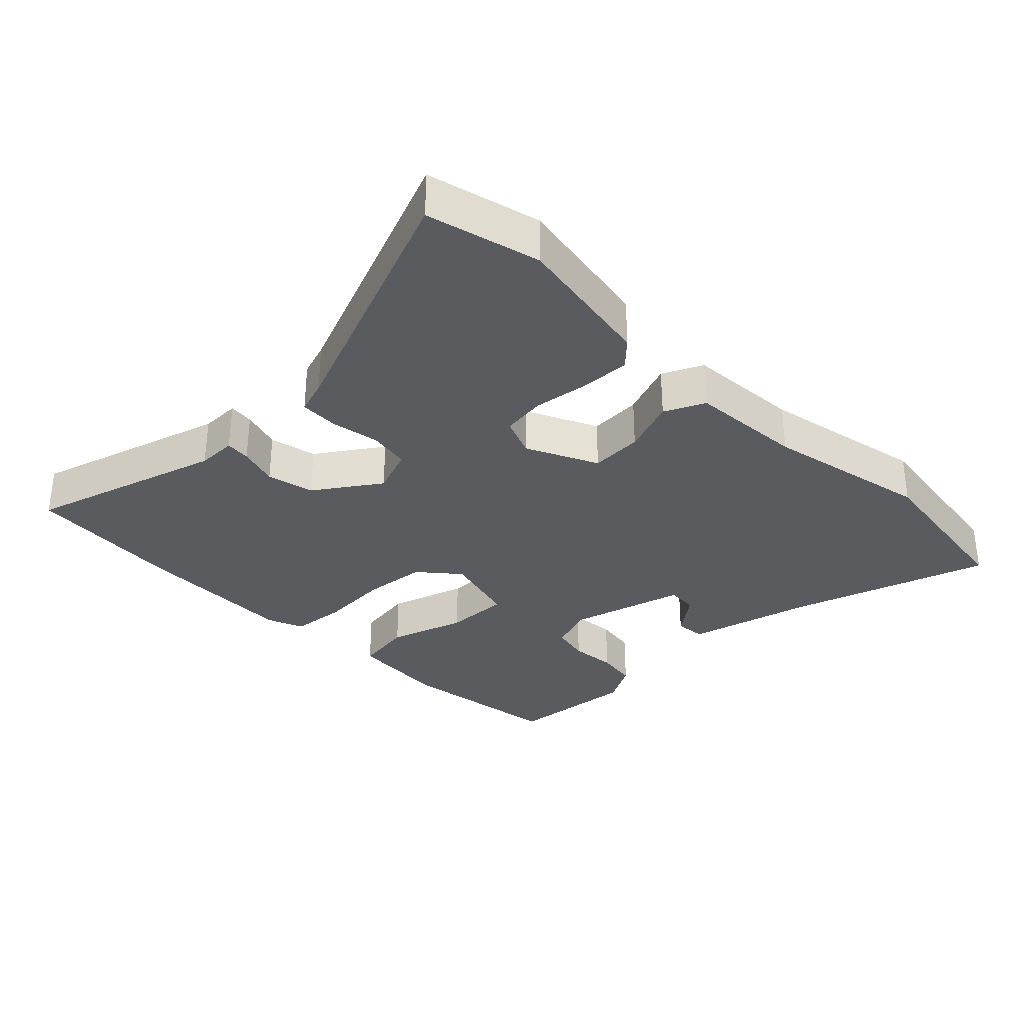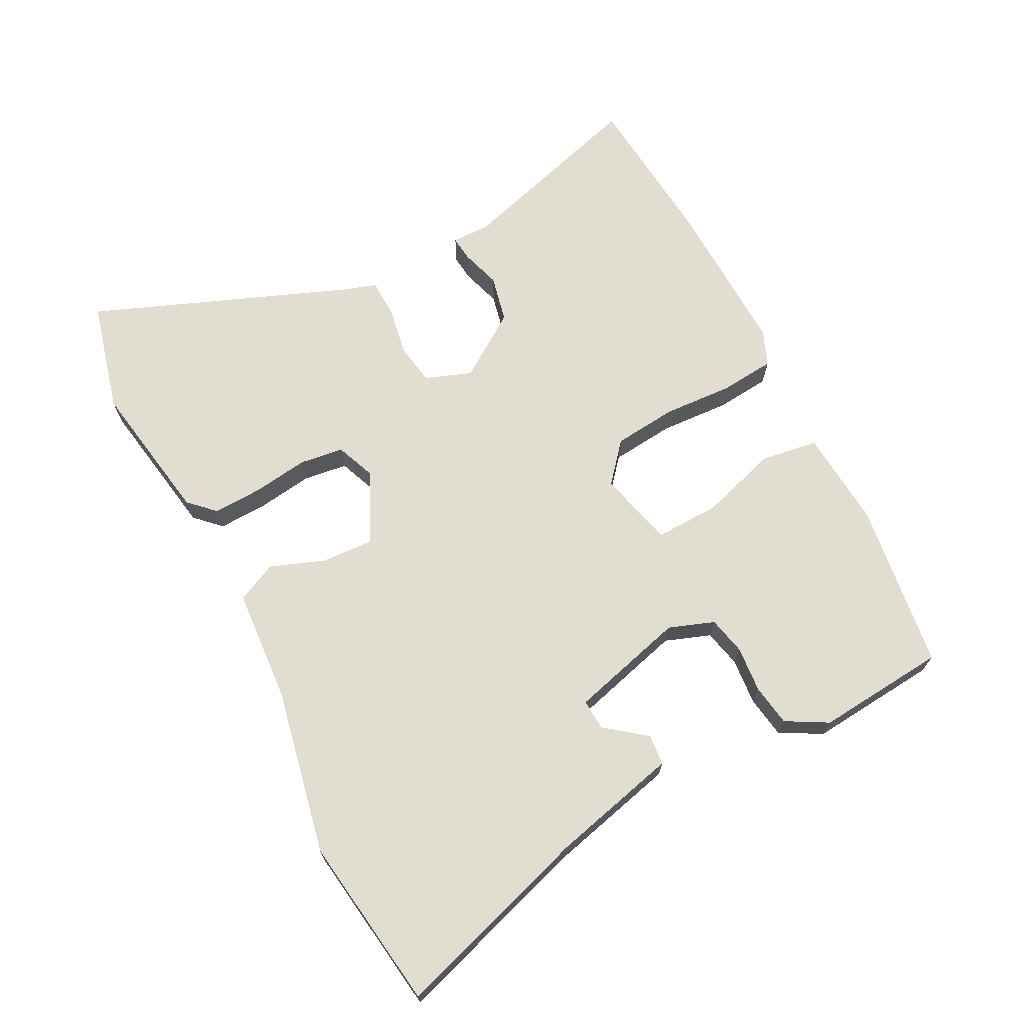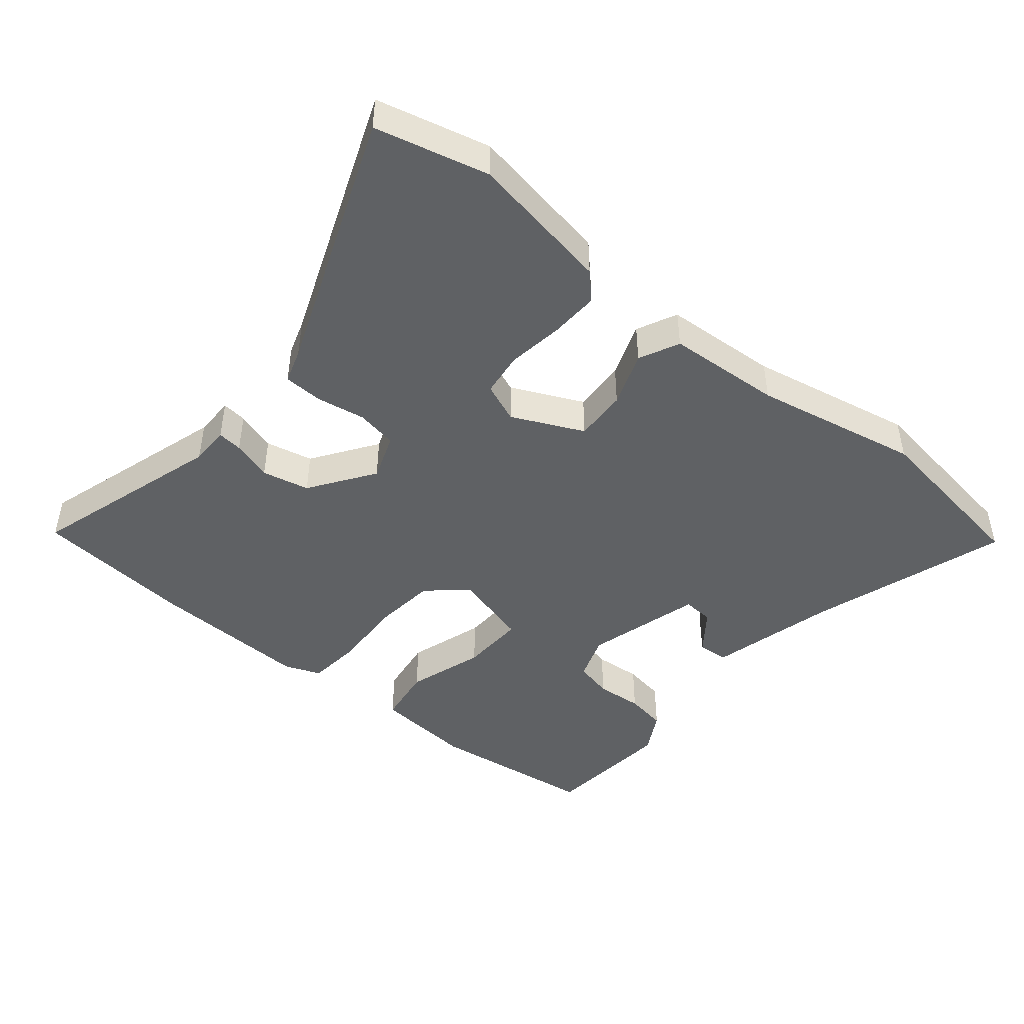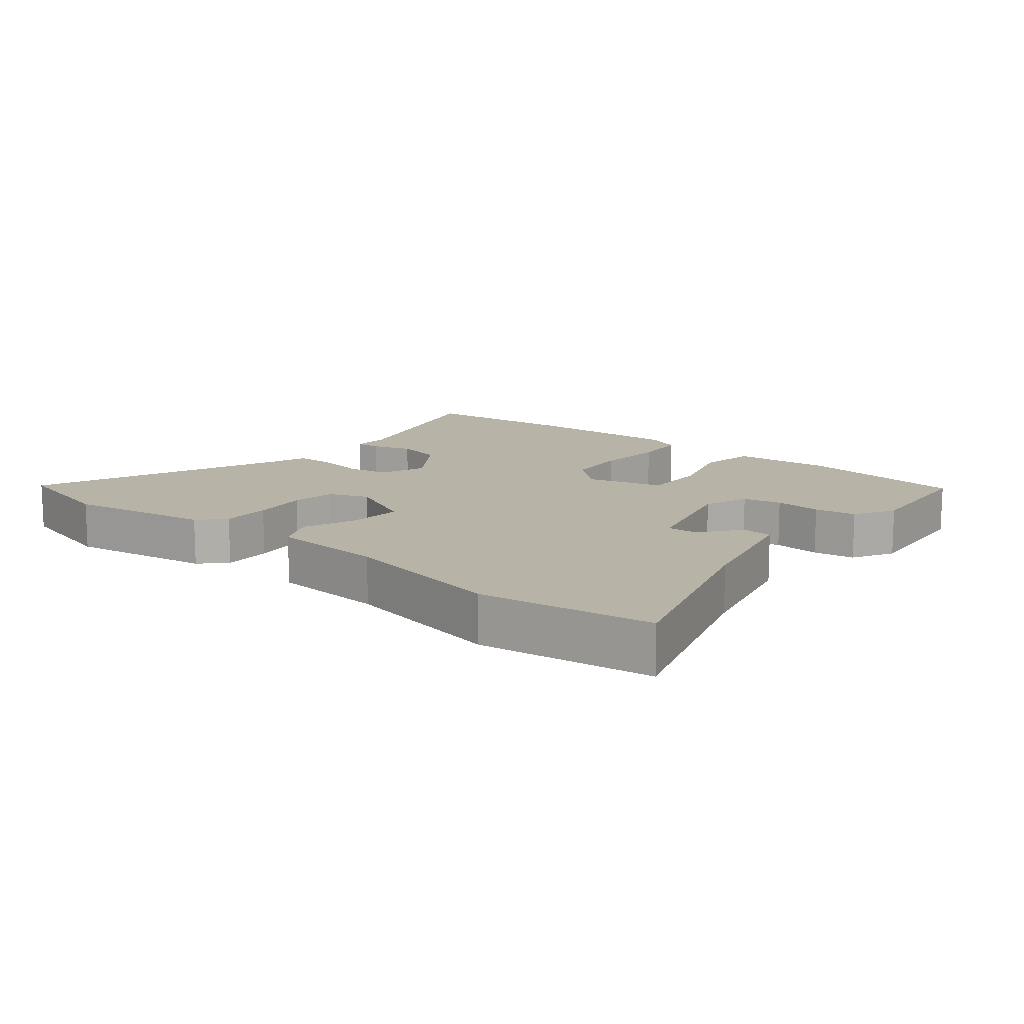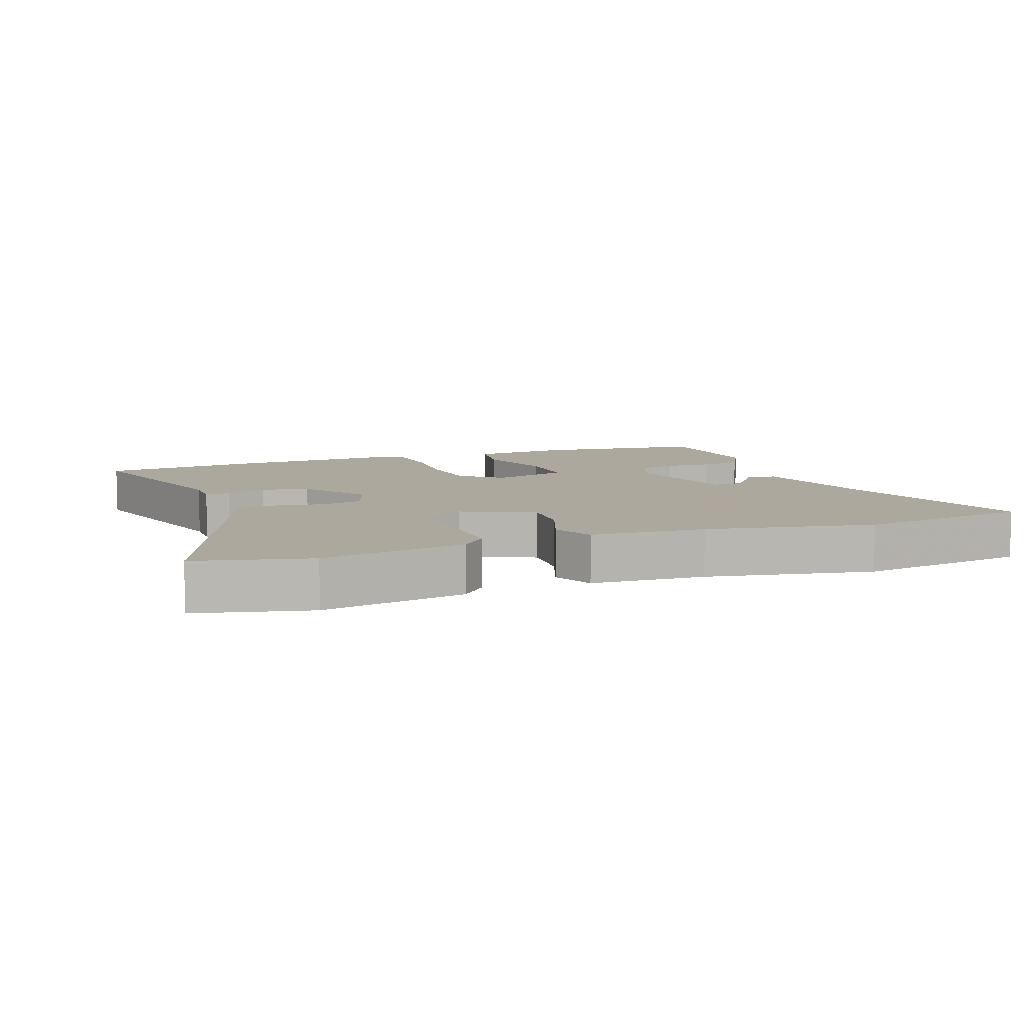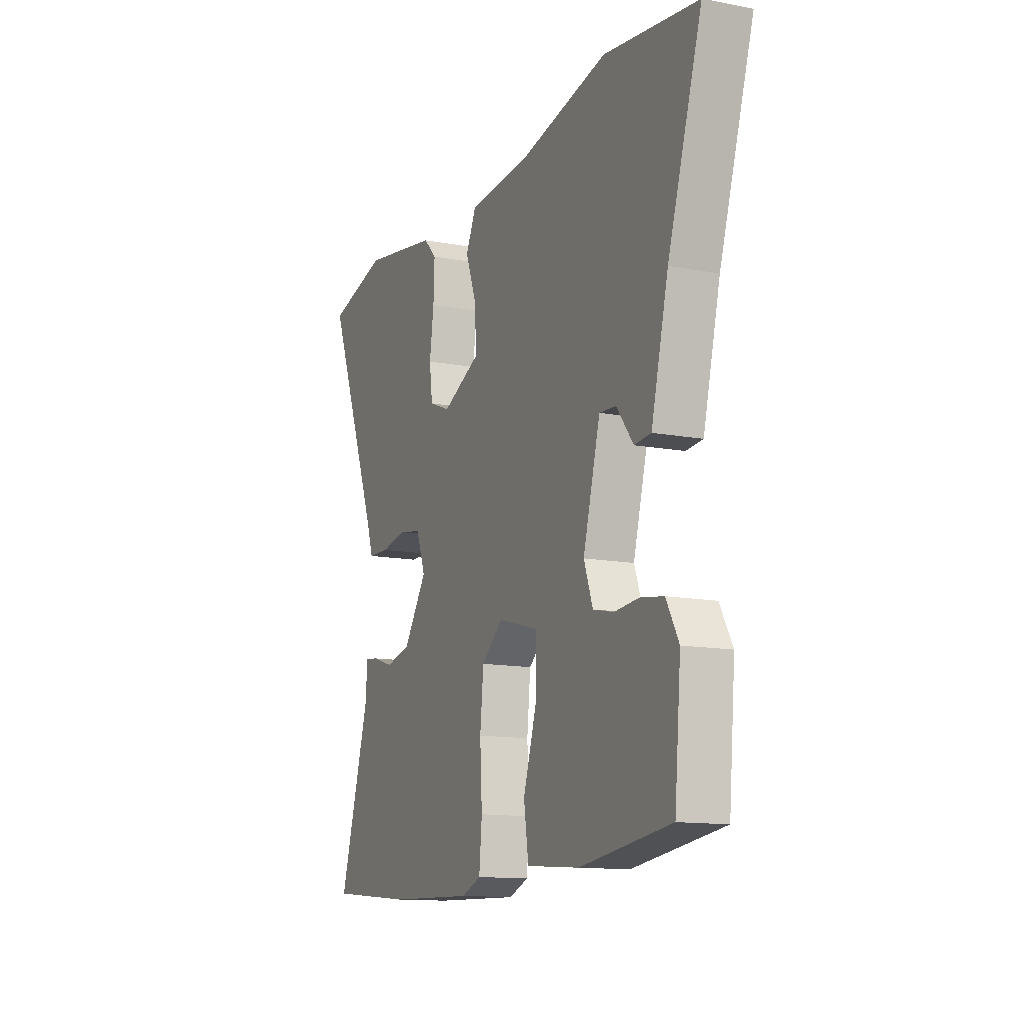
<metadata>
{"format":"obj","ext":"obj","renderer":"f3d","projection":"perspective","resolution":1024,"background":"white","views":[{"elev":-32.2,"azim":-45.5,"up":"+Y"},{"elev":68.8,"azim":62.8,"up":"+Y"},{"elev":-45.8,"azim":-39.8,"up":"+Y"},{"elev":12.9,"azim":39.6,"up":"+Y"},{"elev":8.6,"azim":-20.7,"up":"+Y"},{"elev":-12.9,"azim":66.3,"up":"+Z"}]}
</metadata>
<code>
v -0.643 0.07 0.464
v -0.472 0.07 0.507
v -0.254 0.07 0.47
v -0.217 0.07 0.432
v -0.22 0.07 0.357
v -0.232 0.07 0.272
v -0.223 0.07 0.205
v -0.163 0.07 0.181
v -0.055 0.07 0.232
v -0.059 0.07 0.312
v -0.09 0.07 0.395
v -0.061 0.07 0.456
v 0.113 0.07 0.468
v 0.365 0.07 0.519
v 0.628 0.07 0.482
v 0.532 0.07 0.181
v 0.484 0.07 -0.012
v 0.437 0.07 -0.016
v 0.39 0.07 0.045
v 0.343 0.07 0.048
v 0.295 0.07 -0.128
v 0.32 0.07 -0.197
v 0.378 0.07 -0.21
v 0.449 0.07 -0.204
v 0.512 0.07 -0.214
v 0.547 0.07 -0.277
v 0.529 0.07 -0.475
v 0.274 0.07 -0.509
v 0.124 0.07 -0.497
v 0.111 0.07 -0.409
v 0.148 0.07 -0.292
v 0.151 0.07 -0.194
v 0.035 0.07 -0.163
v -0.025 0.07 -0.214
v -0.035 0.07 -0.311
v -0.029 0.07 -0.418
v -0.037 0.07 -0.501
v -0.092 0.07 -0.523
v -0.334 0.07 -0.515
v -0.576 0.07 -0.493
v -0.488 0.07 -0.199
v -0.488 0.07 -0.139
v -0.45 0.07 -0.143
v -0.389 0.07 -0.162
v -0.317 0.07 -0.146
v -0.25 0.07 -0.048
v -0.276 0.07 0.022
v -0.339 0.07 0.033
v -0.413 0.07 0.02
v -0.473 0.07 0.022
v -0.49 0.07 0.074
v -0.643 0 0.464
v -0.472 0 0.507
v -0.254 0 0.47
v -0.217 0 0.432
v -0.22 0 0.357
v -0.232 0 0.272
v -0.223 0 0.205
v -0.163 0 0.181
v -0.055 0 0.232
v -0.059 0 0.312
v -0.09 0 0.395
v -0.061 0 0.456
v 0.113 0 0.468
v 0.365 0 0.519
v 0.628 0 0.482
v 0.532 0 0.181
v 0.484 0 -0.012
v 0.437 0 -0.016
v 0.39 0 0.045
v 0.343 0 0.048
v 0.295 0 -0.128
v 0.32 0 -0.197
v 0.378 0 -0.21
v 0.449 0 -0.204
v 0.512 0 -0.214
v 0.547 0 -0.277
v 0.529 0 -0.475
v 0.274 0 -0.509
v 0.124 0 -0.497
v 0.111 0 -0.409
v 0.148 0 -0.292
v 0.151 0 -0.194
v 0.035 0 -0.163
v -0.025 0 -0.214
v -0.035 0 -0.311
v -0.029 0 -0.418
v -0.037 0 -0.501
v -0.092 0 -0.523
v -0.334 0 -0.515
v -0.576 0 -0.493
v -0.488 0 -0.199
v -0.488 0 -0.139
v -0.45 0 -0.143
v -0.389 0 -0.162
v -0.317 0 -0.146
v -0.25 0 -0.048
v -0.276 0 0.022
v -0.339 0 0.033
v -0.413 0 0.02
v -0.473 0 0.022
v -0.49 0 0.074
f 48 49 50 51
f 4 5 6
f 3 4 6
f 2 3 6
f 1 2 6
f 51 1 6
f 48 51 6
f 47 48 6
f 46 47 6 7
f 41 42 43 44
f 41 44 45
f 40 41 45
f 39 40 45
f 38 39 45
f 37 38 45
f 36 37 45
f 35 36 45
f 34 35 45 46
f 29 30 31
f 28 29 31
f 27 28 31
f 26 27 31
f 25 26 31
f 24 25 31
f 23 24 31
f 22 23 31 32
f 21 22 32 33
f 16 17 18 19
f 16 19 20
f 15 16 20
f 14 15 20
f 13 14 20
f 13 20 21
f 12 13 21
f 11 12 21
f 10 11 21
f 46 7 8
f 34 46 8
f 33 34 8
f 9 10 21 33
f 8 9 33
f 102 101 100 99
f 57 56 55
f 57 55 54
f 57 54 53
f 57 53 52
f 57 52 102
f 57 102 99
f 57 99 98
f 58 57 98 97
f 95 94 93 92
f 96 95 92
f 96 92 91
f 96 91 90
f 96 90 89
f 96 89 88
f 96 88 87
f 96 87 86
f 97 96 86 85
f 82 81 80
f 82 80 79
f 82 79 78
f 82 78 77
f 82 77 76
f 82 76 75
f 82 75 74
f 83 82 74 73
f 84 83 73 72
f 70 69 68 67
f 71 70 67
f 71 67 66
f 71 66 65
f 71 65 64
f 72 71 64
f 72 64 63
f 72 63 62
f 72 62 61
f 59 58 97
f 59 97 85
f 59 85 84
f 84 72 61 60
f 84 60 59
f 1 52 53 2
f 2 53 54 3
f 3 54 55 4
f 4 55 56 5
f 5 56 57 6
f 6 57 58 7
f 7 58 59 8
f 8 59 60 9
f 9 60 61 10
f 10 61 62 11
f 11 62 63 12
f 12 63 64 13
f 13 64 65 14
f 14 65 66 15
f 15 66 67 16
f 16 67 68 17
f 17 68 69 18
f 18 69 70 19
f 19 70 71 20
f 20 71 72 21
f 21 72 73 22
f 22 73 74 23
f 23 74 75 24
f 24 75 76 25
f 25 76 77 26
f 26 77 78 27
f 27 78 79 28
f 28 79 80 29
f 29 80 81 30
f 30 81 82 31
f 31 82 83 32
f 32 83 84 33
f 33 84 85 34
f 34 85 86 35
f 35 86 87 36
f 36 87 88 37
f 37 88 89 38
f 38 89 90 39
f 39 90 91 40
f 40 91 92 41
f 41 92 93 42
f 42 93 94 43
f 43 94 95 44
f 44 95 96 45
f 45 96 97 46
f 46 97 98 47
f 47 98 99 48
f 48 99 100 49
f 49 100 101 50
f 50 101 102 51
f 51 102 52 1

</code>
